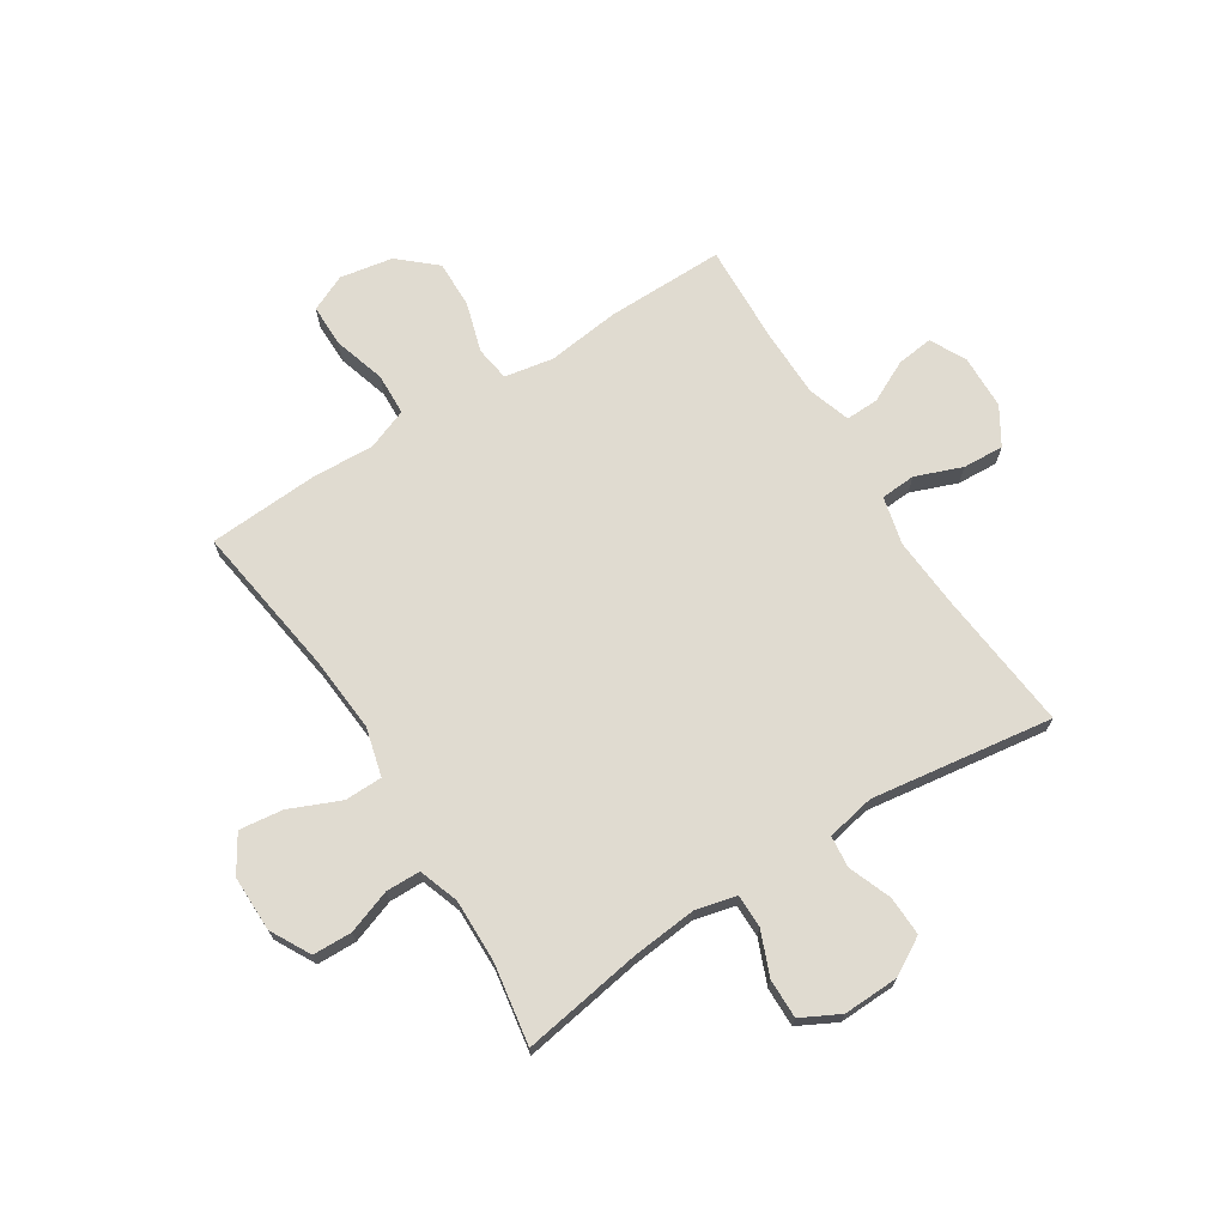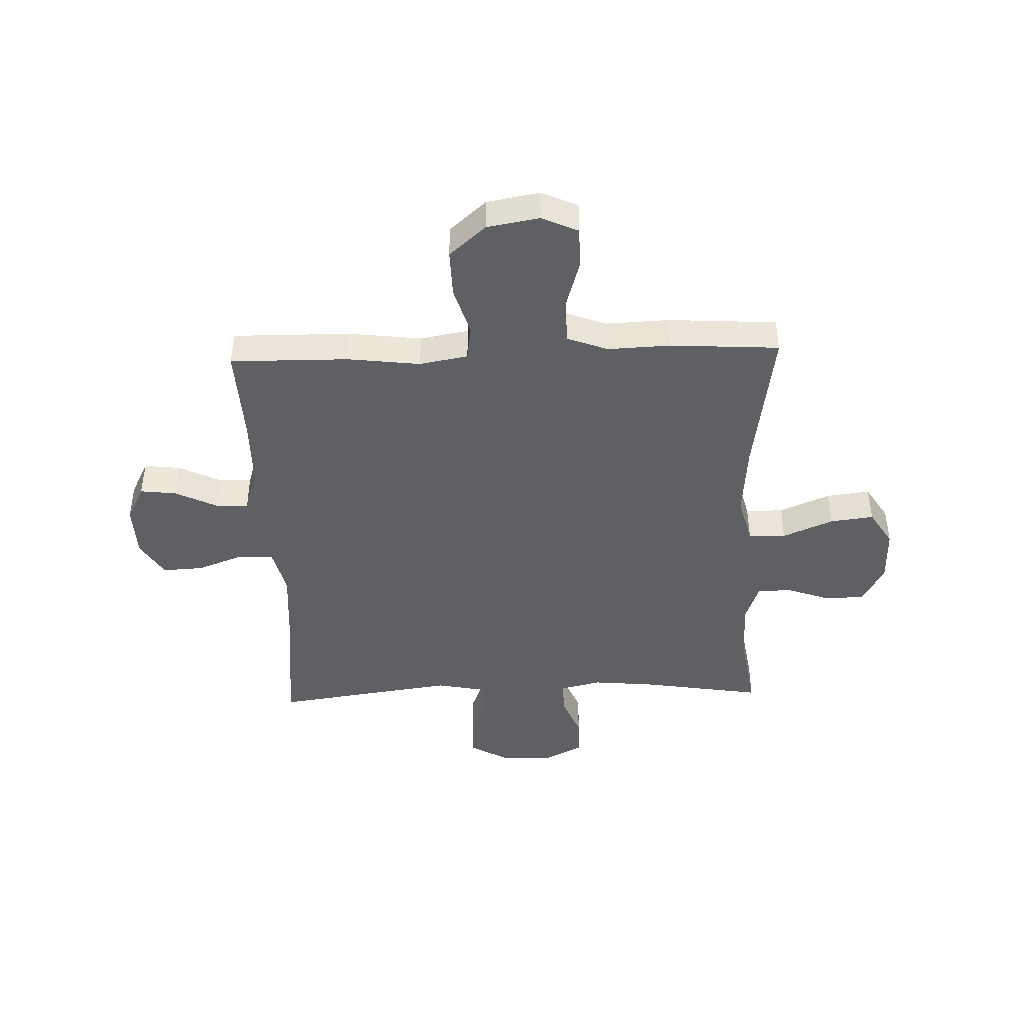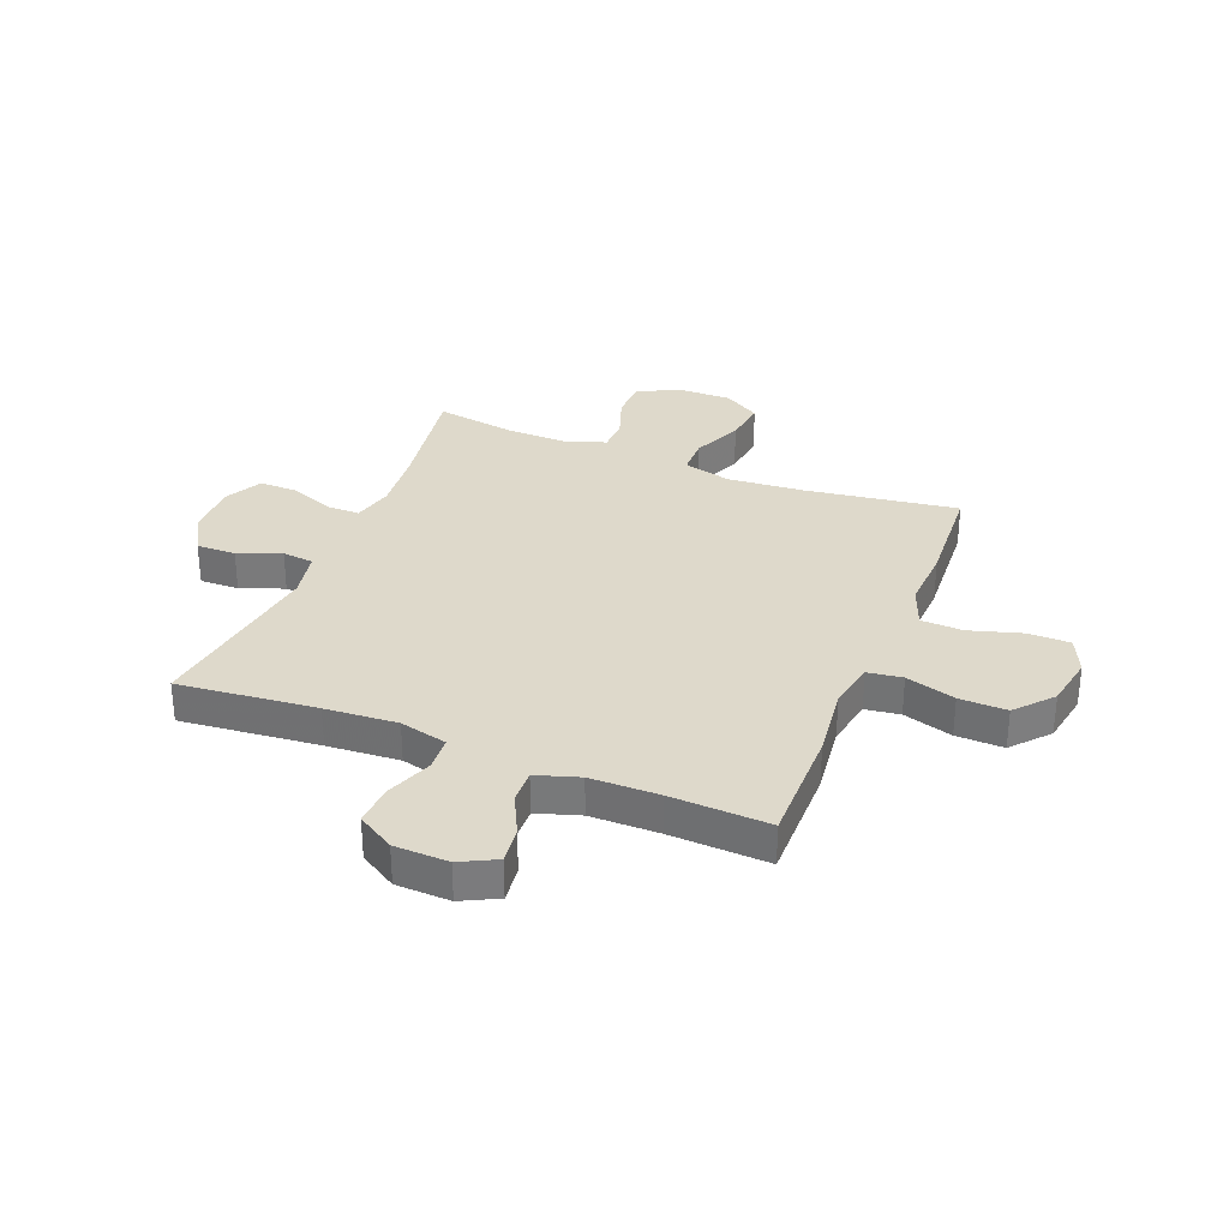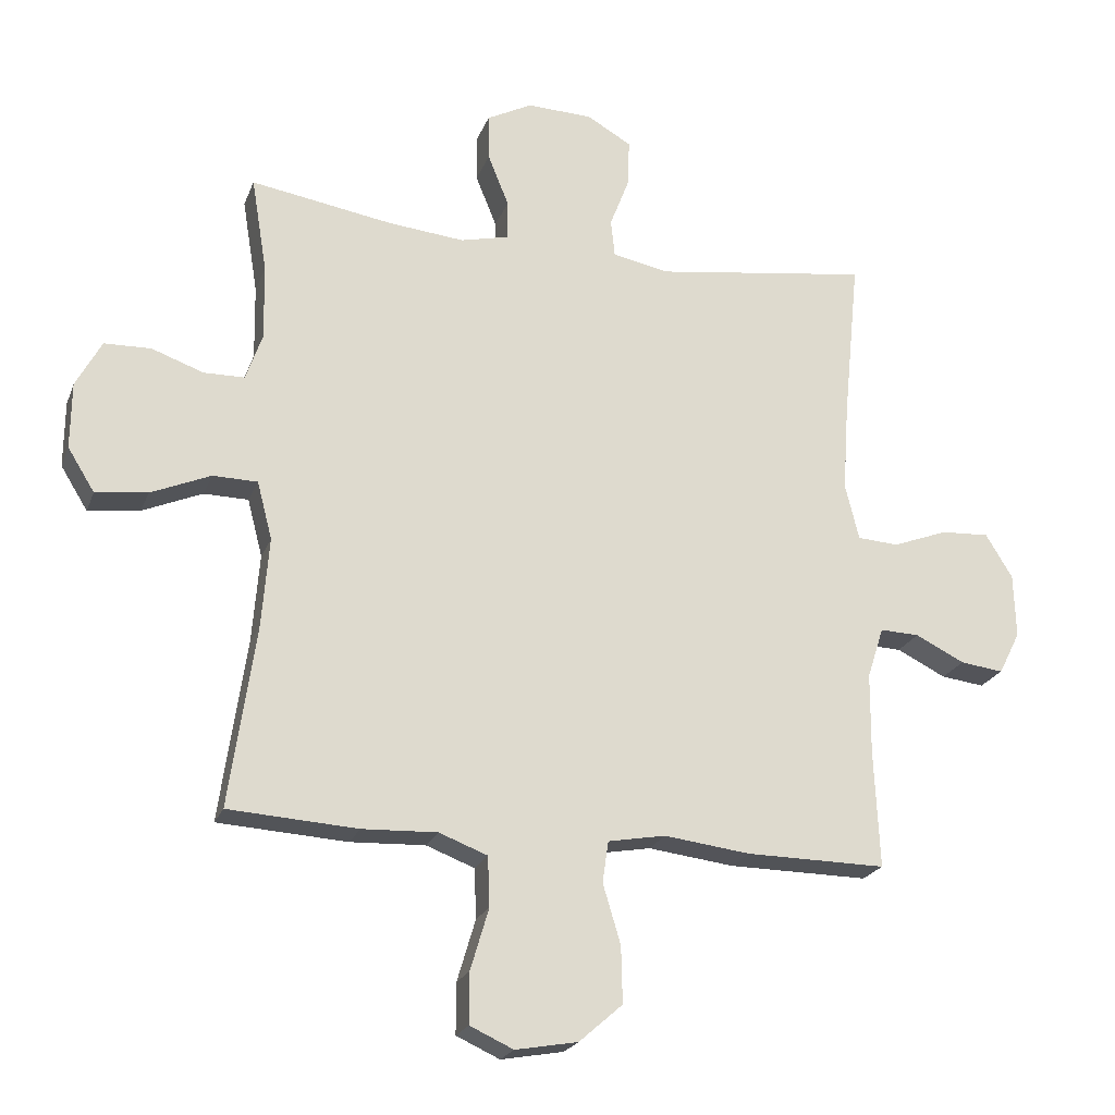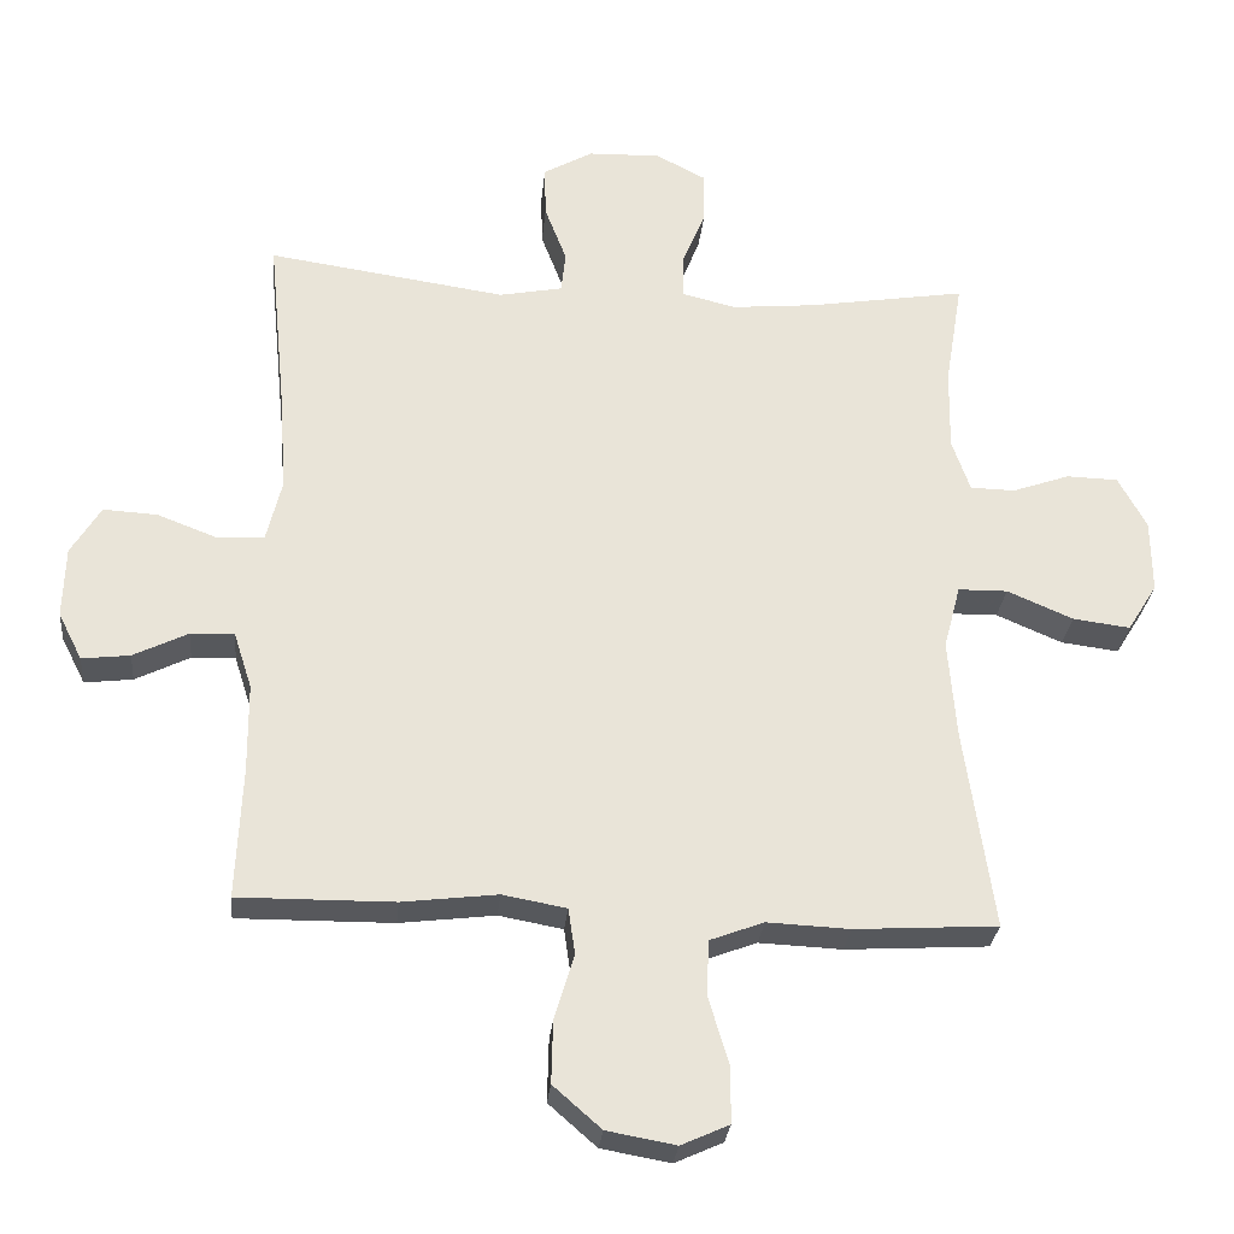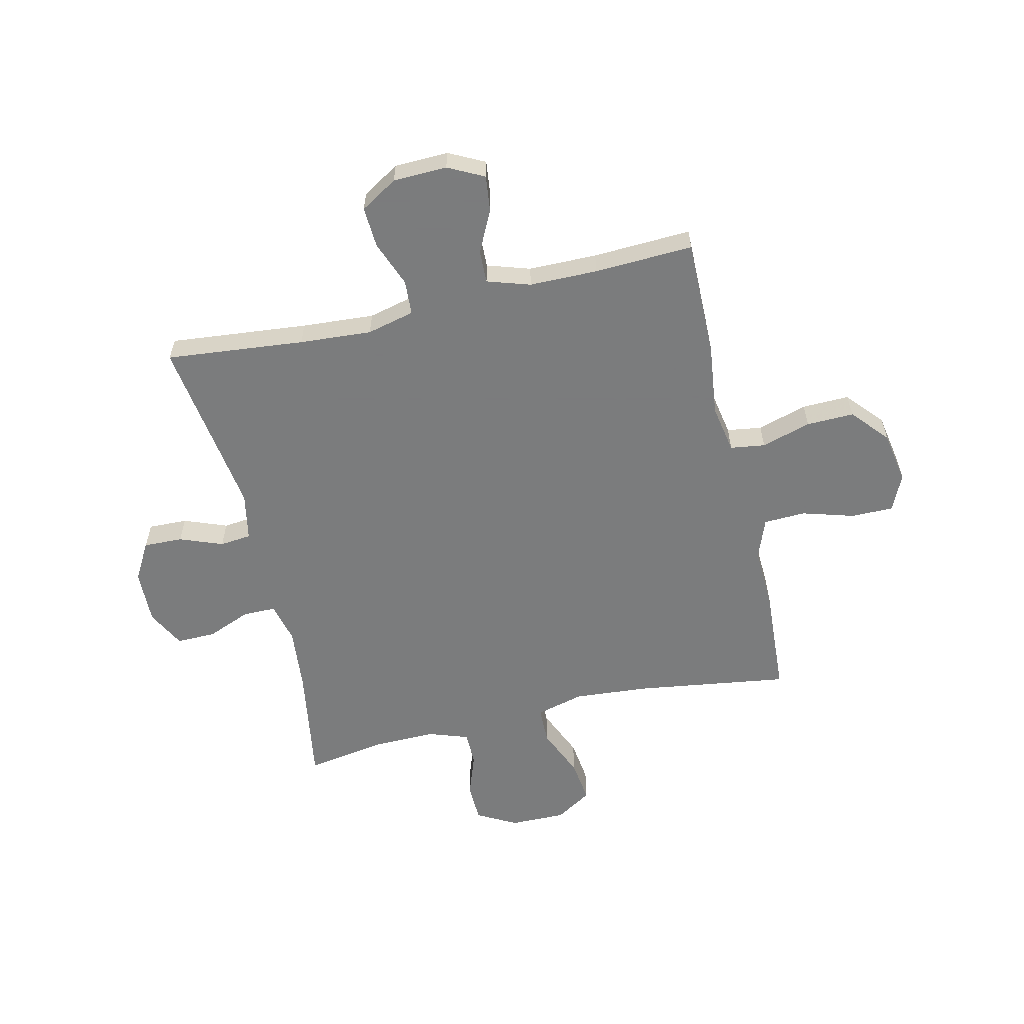
<metadata>
{"format":"obj","ext":"obj","renderer":"f3d","projection":"perspective","resolution":1024,"background":"white","views":[{"elev":70.1,"azim":-32.4,"up":"+Y"},{"elev":-43.6,"azim":-178.1,"up":"+Y"},{"elev":31.8,"azim":111.8,"up":"+Y"},{"elev":-22.0,"azim":-17.5,"up":"+Z"},{"elev":-28.5,"azim":174.5,"up":"+Z"},{"elev":-58.6,"azim":103.1,"up":"+Y"}]}
</metadata>
<code>
v 0.5 0.07 0.5
v 0.475 0.07 0.249
v 0.466 0.07 0.118
v 0.487 0.07 0.032
v 0.55 0.07 0.028
v 0.634 0.07 0.06
v 0.708 0.07 0.064
v 0.749 0.07 -0.003
v 0.752 0.07 -0.101
v 0.719 0.07 -0.166
v 0.653 0.07 -0.158
v 0.578 0.07 -0.121
v 0.518 0.07 -0.119
v 0.493 0.07 -0.197
v 0.492 0.07 -0.321
v 0.5 0.07 -0.5
v 0.286 0.07 -0.498
v 0.155 0.07 -0.482
v 0.067 0.07 -0.498
v 0.058 0.07 -0.561
v 0.085 0.07 -0.651
v 0.087 0.07 -0.737
v 0.021 0.07 -0.795
v -0.074 0.07 -0.812
v -0.14 0.07 -0.782
v -0.14 0.07 -0.705
v -0.112 0.07 -0.611
v -0.115 0.07 -0.535
v -0.189 0.07 -0.507
v -0.303 0.07 -0.512
v -0.5 0.07 -0.5
v -0.46 0.07 -0.223
v -0.449 0.07 -0.086
v -0.472 0.07 0.002
v -0.54 0.07 0.003
v -0.631 0.07 -0.036
v -0.71 0.07 -0.046
v -0.751 0.07 0.02
v -0.75 0.07 0.121
v -0.711 0.07 0.193
v -0.64 0.07 0.195
v -0.561 0.07 0.167
v -0.499 0.07 0.168
v -0.474 0.07 0.24
v -0.476 0.07 0.354
v -0.5 0.07 0.5
v -0.283 0.07 0.465
v -0.167 0.07 0.454
v -0.093 0.07 0.472
v -0.093 0.07 0.532
v -0.125 0.07 0.611
v -0.126 0.07 0.682
v -0.057 0.07 0.718
v 0.043 0.07 0.715
v 0.111 0.07 0.676
v 0.109 0.07 0.605
v 0.079 0.07 0.527
v 0.085 0.07 0.47
v 0.172 0.07 0.453
v 0.5 0 0.5
v 0.475 0 0.249
v 0.466 0 0.118
v 0.487 0 0.032
v 0.55 0 0.028
v 0.634 0 0.06
v 0.708 0 0.064
v 0.749 0 -0.003
v 0.752 0 -0.101
v 0.719 0 -0.166
v 0.653 0 -0.158
v 0.578 0 -0.121
v 0.518 0 -0.119
v 0.493 0 -0.197
v 0.492 0 -0.321
v 0.5 0 -0.5
v 0.286 0 -0.498
v 0.155 0 -0.482
v 0.067 0 -0.498
v 0.058 0 -0.561
v 0.085 0 -0.651
v 0.087 0 -0.737
v 0.021 0 -0.795
v -0.074 0 -0.812
v -0.14 0 -0.782
v -0.14 0 -0.705
v -0.112 0 -0.611
v -0.115 0 -0.535
v -0.189 0 -0.507
v -0.303 0 -0.512
v -0.5 0 -0.5
v -0.46 0 -0.223
v -0.449 0 -0.086
v -0.472 0 0.002
v -0.54 0 0.003
v -0.631 0 -0.036
v -0.71 0 -0.046
v -0.751 0 0.02
v -0.75 0 0.121
v -0.711 0 0.193
v -0.64 0 0.195
v -0.561 0 0.167
v -0.499 0 0.168
v -0.474 0 0.24
v -0.476 0 0.354
v -0.5 0 0.5
v -0.283 0 0.465
v -0.167 0 0.454
v -0.093 0 0.472
v -0.093 0 0.532
v -0.125 0 0.611
v -0.126 0 0.682
v -0.057 0 0.718
v 0.043 0 0.715
v 0.111 0 0.676
v 0.109 0 0.605
v 0.079 0 0.527
v 0.085 0 0.47
v 0.172 0 0.453
f 55 56 57
f 54 55 57
f 53 54 57
f 52 53 57
f 51 52 57
f 50 51 57
f 49 50 57 58
f 48 49 58 59
f 45 46 47
f 44 45 47 48
f 43 44 48 59
f 40 41 42
f 39 40 42
f 38 39 42
f 37 38 42
f 36 37 42
f 35 36 42
f 34 35 42 43
f 59 1 2
f 43 59 2
f 34 43 2
f 33 34 2
f 29 30 31 32
f 33 2 3
f 32 33 3
f 29 32 3
f 28 29 3
f 25 26 27
f 24 25 27
f 23 24 27
f 22 23 27
f 21 22 27
f 20 21 27
f 19 20 27 28
f 15 16 17 18
f 14 15 18 19
f 28 3 4
f 19 28 4
f 14 19 4
f 13 14 4
f 10 11 12
f 9 10 12
f 8 9 12
f 7 8 12
f 6 7 12
f 5 6 12
f 4 5 12 13
f 116 115 114
f 116 114 113
f 116 113 112
f 116 112 111
f 116 111 110
f 116 110 109
f 117 116 109 108
f 118 117 108 107
f 106 105 104
f 107 106 104 103
f 118 107 103 102
f 101 100 99
f 101 99 98
f 101 98 97
f 101 97 96
f 101 96 95
f 101 95 94
f 102 101 94 93
f 61 60 118
f 61 118 102
f 61 102 93
f 61 93 92
f 91 90 89 88
f 62 61 92
f 62 92 91
f 62 91 88
f 62 88 87
f 86 85 84
f 86 84 83
f 86 83 82
f 86 82 81
f 86 81 80
f 86 80 79
f 87 86 79 78
f 77 76 75 74
f 78 77 74 73
f 63 62 87
f 63 87 78
f 63 78 73
f 63 73 72
f 71 70 69
f 71 69 68
f 71 68 67
f 71 67 66
f 71 66 65
f 71 65 64
f 72 71 64 63
f 1 60 61 2
f 2 61 62 3
f 3 62 63 4
f 4 63 64 5
f 5 64 65 6
f 6 65 66 7
f 7 66 67 8
f 8 67 68 9
f 9 68 69 10
f 10 69 70 11
f 11 70 71 12
f 12 71 72 13
f 13 72 73 14
f 14 73 74 15
f 15 74 75 16
f 16 75 76 17
f 17 76 77 18
f 18 77 78 19
f 19 78 79 20
f 20 79 80 21
f 21 80 81 22
f 22 81 82 23
f 23 82 83 24
f 24 83 84 25
f 25 84 85 26
f 26 85 86 27
f 27 86 87 28
f 28 87 88 29
f 29 88 89 30
f 30 89 90 31
f 31 90 91 32
f 32 91 92 33
f 33 92 93 34
f 34 93 94 35
f 35 94 95 36
f 36 95 96 37
f 37 96 97 38
f 38 97 98 39
f 39 98 99 40
f 40 99 100 41
f 41 100 101 42
f 42 101 102 43
f 43 102 103 44
f 44 103 104 45
f 45 104 105 46
f 46 105 106 47
f 47 106 107 48
f 48 107 108 49
f 49 108 109 50
f 50 109 110 51
f 51 110 111 52
f 52 111 112 53
f 53 112 113 54
f 54 113 114 55
f 55 114 115 56
f 56 115 116 57
f 57 116 117 58
f 58 117 118 59
f 59 118 60 1

</code>
